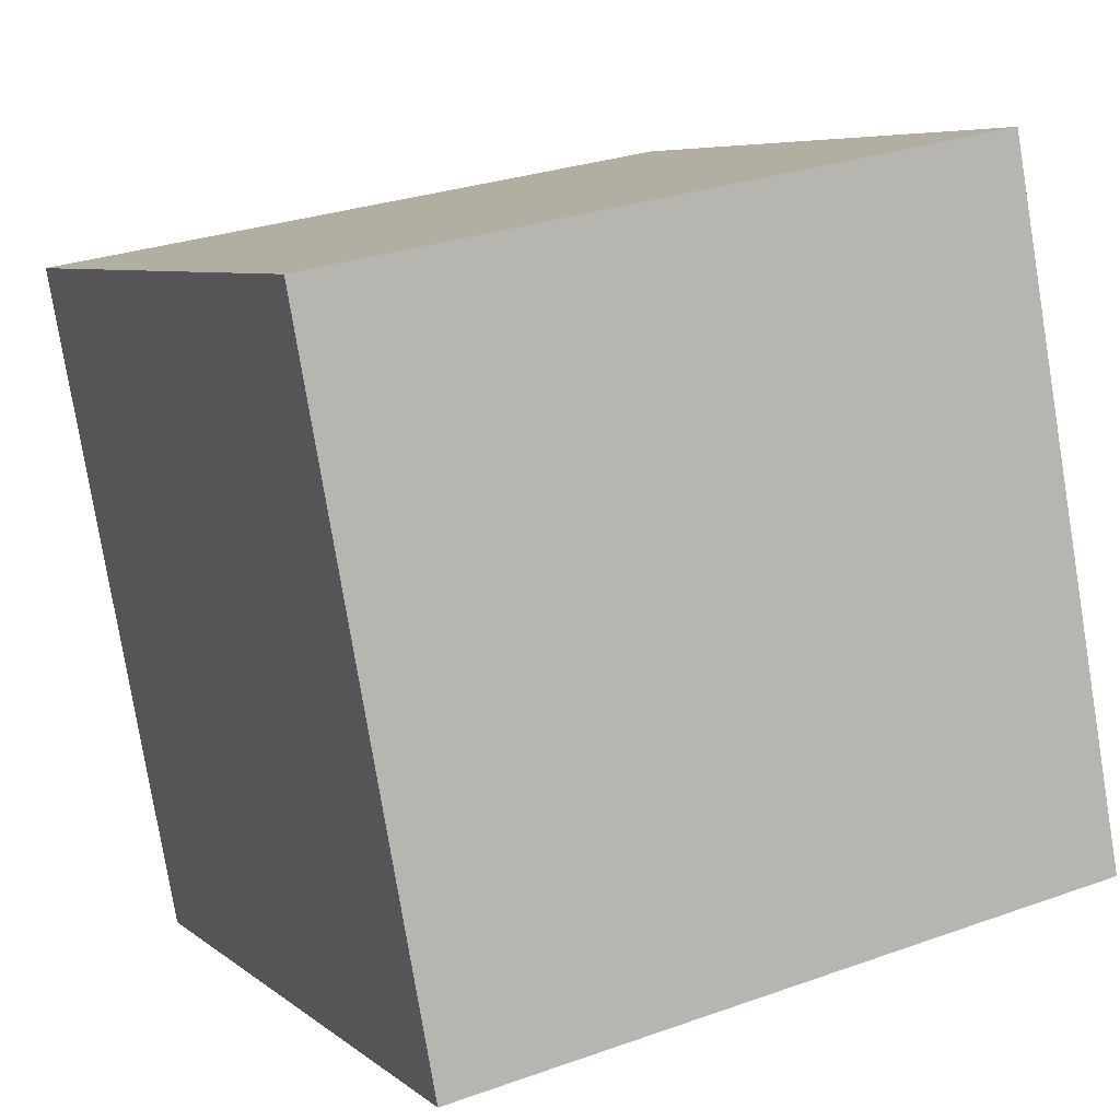
<metadata>
{"format":"obj","ext":"obj","renderer":"f3d","projection":"perspective","resolution":1024,"background":"white","views":[{"elev":5.2,"azim":-116.5,"up":"+Z"}]}
</metadata>
<code>
v 0.2498 -0.2967 -0.1926
v -0.2412 0.2011 -0.2981
v 0.2586 0.1941 -0.288
v 0.2501 0.2896 0.2027
v -0.2586 -0.1941 0.288
v 0.2412 -0.2011 0.2981
v -0.2501 -0.2896 -0.2027
v -0.2498 0.2967 0.1926
v -0.05041 -0.05913 0.2654
v 0.1049 -0.09769 -0.2339
v -0.0249 0.003725 -0.2559
v 0.109 0.2374 0.2104
v 0.02447 0.1339 0.2291
v 0.01107 0.2848 0.1558
v -0.02986 0.2702 0.07663
v -0.08993 0.2888 0.1669
v 0.07003 0.2374 -0.08272
v -0.02294 0.01444 0.2515
v 0.03203 0.049 0.2458
v 0.1133 0.0167 -0.256
v -0.05934 -0.2026 0.2629
v 0.001929 -0.2295 0.1302
v 0.0558 0.2148 -0.2004
v -0.02073 0.218 0.2119
v -0.05445 0.1409 0.2263
v -0.08748 0.02047 0.2492
v -0.03801 0.07483 0.2395
v -0.1614 -0.1209 0.2754
v -0.02392 -0.1476 -0.2264
v -0.1339 -0.2256 -0.2131
v 0.05174 -0.2115 0.2269
v -0.02184 -0.2851 -0.1584
v -0.1352 -0.03323 0.2588
v 0.09096 0.1291 -0.2783
v -0.04593 0.191 -0.2927
v -0.03333 0.2519 -0.01754
v -0.04077 0.229 -0.1362
v 0.2488 -0.04936 0.02638
v -0.2314 0.2946 0.1838
v -0.1661 0.1026 -0.2776
v -0.1466 0.002598 -0.2578
v -0.05727 -0.2571 -0.01778
v 0.2106 0.09341 -0.2692
v -0.2566 -0.1419 0.2211
v 0.1025 -0.002806 0.2571
v 0.1144 0.09601 0.238
v 0.0734 -0.2143 -0.2117
v -0.1253 0.2684 0.05861
v -0.2478 0.2476 0.06151
v -0.2507 0.001169 0.03186
v -0.2524 -0.02769 0.09384
v -0.2517 0.009741 0.08494
v 0.2488 -0.04936 0.02638
v 0.2488 -0.04936 0.02638
v 0.2488 -0.04936 0.02638
v 0.2488 -0.04936 0.02638
v 0.2488 -0.04936 0.02638
v 0.2488 -0.04936 0.02638
v -0.2503 0.1523 0.1187
v -0.1303 0.09807 0.2334
v -0.2414 -0.0471 0.2597
v -0.2533 -0.04683 0.128
v 0.2488 -0.04925 0.0264
v 0.2488 -0.04938 0.02633
v 0.2488 -0.0493 0.02644
v 0.2488 -0.04936 0.02638
v 0.2488 -0.04936 0.02638
v 0.2488 -0.04937 0.02639
v 0.2488 -0.04937 0.02638
v 0.2488 -0.04936 0.02638
v 0.2488 -0.04936 0.02638
v 0.2488 -0.04936 0.02638
v 0.1098 -0.2245 0.1655
v 0.2488 -0.04938 0.02637
v 0.2488 -0.04917 0.02628
v 0.2488 -0.04906 0.02656
v 0.2492 -0.2389 -0.1256
v 0.2492 -0.04573 0.01094
v 0.2489 -0.04784 0.02584
v 0.1213 -0.2078 0.2527
v 0.07529 -0.123 0.28
v 0.2488 -0.04929 0.02651
v 0.2488 -0.04936 0.02638
v 0.2488 -0.04936 0.02638
v 0.2488 -0.04945 0.02636
v 0.2488 -0.0494 0.02642
v 0.2488 -0.04938 0.0264
v 0.2488 -0.04934 0.02639
v 0.2488 -0.04967 0.0262
v -0.169 0.02278 0.2473
v -0.2421 -0.22 0.1563
v 0.2488 -0.04936 0.02638
v 0.2494 -0.0486 0.0008723
v 0.25 -0.04558 -0.02747
v 0.2489 -0.04686 0.02316
v 0.2491 -0.06337 0.004102
v 0.248 0.151 0.2079
v 0.2488 -0.04936 0.02638
v 0.1684 -0.2617 -0.02
v 0.1263 -0.2842 -0.1398
v 0.2477 -0.1827 -0.01039
v 0.2499 -0.1129 -0.07195
v 0.2518 -0.02723 -0.1057
v 0.2478 0.03781 0.141
v 0.2499 0.2752 0.1284
v -0.06295 -0.2409 0.06518
v 0.2099 0.2124 -0.1984
v 0.2384 -0.01775 -0.2471
v -0.2485 -0.08332 -0.1356
v -0.25 -0.06291 -0.04589
v 0.08361 -0.2438 0.06395
v -0.1476 0.216 -0.2127
v -0.2531 0.06064 0.1913
v -0.1715 -0.2449 0.03475
v -0.2492 -0.2112 -0.1905
v 0.249 -0.04953 0.01819
v 0.223 0.02913 0.253
v 0.1762 -0.2148 -0.2098
v 0.2521 -0.1349 -0.1959
v 0.2491 -0.04206 0.01905
v 0.2488 -0.09776 -0.004419
v 0.2485 -0.07831 0.02542
v 0.25 -0.0005243 0.002523
v 0.2487 -0.04433 0.03636
v 0.2506 0.0961 0.04234
v 0.2485 -0.01428 0.06759
v 0.2456 -0.1327 0.1275
v 0.2473 -0.121 0.05178
v 0.2486 -0.0579 0.03396
v 0.2483 -0.04966 0.05251
v 0.2293 -0.2387 0.1039
v 0.2404 -0.2068 0.2689
v 0.2543 0.07242 -0.1589
v 0.2488 -0.04936 0.02705
v -0.2455 0.01098 -0.2199
v -0.2451 0.1311 -0.1523
v -0.2507 0.07258 0.08367
v 0.2517 0.04142 -0.05347
v -0.2505 -0.006125 0.01735
v -0.2507 0.01708 0.04054
v -0.2519 -0.0523 0.0512
v -0.2515 -0.07641 0.01753
v -0.2514 -0.1657 -0.05068
v -0.2535 -0.1551 0.06126
v -0.2512 -0.007407 0.04922
v -0.1599 -0.0961 -0.2388
v -0.2544 -0.1226 0.1256
v 0.2509 -0.007845 -0.04467
v -0.2512 -0.02954 0.03322
v 0.2491 -0.05316 0.01075
v 0.2488 -0.05875 0.01964
v -0.2486 0.01488 -0.06458
v -0.2492 0.04171 -0.01303
v -0.2498 0.03863 0.01493
v -0.2503 0.04777 0.04495
v 0.2488 -0.04911 0.02952
v -0.2503 0.01269 0.01979
v -0.253 -0.0501 0.1101
v -0.2526 -0.0376 0.09617
v -0.2528 -0.04885 0.09869
v -0.2523 -0.0327 0.08809
v -0.2503 -0.02397 -0.007767
v -0.2509 -0.01043 0.03284
v 0.2488 -0.04826 0.02701
v -0.1808 -0.206 0.234
v 0.07595 0.2641 0.05543
v -0.1192 0.1991 0.2139
v 0.02528 -0.01985 0.259
v -0.2212 0.1753 0.2167
v 0.2488 -0.04936 0.02638
v 0.2488 -0.04911 0.02671
v 0.2488 -0.04937 0.02638
v 0.001683 -0.2465 0.04265
v 0.2199 0.2453 -0.02795
v 0.2491 -0.03075 0.02907
v 0.2458 -0.05759 0.169
v -0.2498 0.0129 -0.005341
v 0.2486 -0.03475 0.04626
v 0.248 -0.07532 0.04912
v -0.1777 0.2451 -0.06588
v -0.2521 -0.03283 0.07462
v -0.2527 -0.07191 0.08141
v -0.2487 0.1042 0.002949
v 0.2495 -0.03544 0.005885
v 0.2489 -0.04416 0.02714
v 0.0457 -0.2613 -0.02962
v 0.2488 -0.04958 0.02641
v -0.1681 -0.2724 -0.1068
v 0.2474 -0.07328 0.08349
v -0.253 -0.05453 0.1043
v 0.2535 0.1332 -0.07691
v 0.2488 -0.05077 0.02562
v -0.1104 -0.2256 0.1396
v 0.1918 -0.07235 0.2722
v 0.2044 -0.2507 -0.2024
v 0.1994 -0.2456 -0.2034
v 0.1267 -0.1719 -0.2191
v 0.09431 -0.1391 -0.226
v -0.03831 -0.004576 -0.2545
v -0.05627 0.01363 -0.2584
v -0.06859 0.02612 -0.261
v -0.1288 0.08719 -0.274
v -0.1851 0.1443 -0.2861
v -0.2009 0.1603 -0.2894
v -0.2421 0.1506 -0.2883
v -0.2438 0.05898 -0.2705
v -0.2445 0.01717 -0.2623
v -0.2453 -0.02332 -0.2545
v -0.247 -0.1206 -0.2356
v -0.2487 -0.2128 -0.2176
v -0.2493 -0.2441 -0.2116
v -0.1873 -0.2905 -0.2014
v -0.08083 -0.292 -0.1993
v -0.02926 -0.2927 -0.1983
v 0.01263 -0.2933 -0.1974
v 0.1337 -0.295 -0.195
v 0.1813 -0.2957 -0.194
v 0.2502 -0.2733 -0.1972
v 0.2518 -0.1828 -0.2147
v 0.2524 -0.1536 -0.2204
v 0.2539 -0.066 -0.2374
v 0.2549 -0.01536 -0.2473
v 0.2552 0.0007529 -0.2504
v 0.2572 0.1123 -0.2721
v 0.2586 0.1901 -0.2872
v 0.2586 0.1947 -0.2845
v 0.2577 0.2052 -0.2309
v 0.257 0.212 -0.1958
v 0.2544 0.2413 -0.04537
v 0.2539 0.2474 -0.0138
v 0.2512 0.2774 0.1399
v 0.2511 0.2777 0.1414
v 0.203 0.2903 0.2018
v 0.1319 0.2913 0.2003
v 0.06782 0.2922 0.199
v -0.0004202 0.2931 0.1976
v -0.08748 0.2944 0.1959
v -0.1187 0.2948 0.1953
v -0.2338 0.2964 0.1929
v -0.2414 0.2966 0.1928
v -0.2515 0.2005 0.2113
v -0.2524 0.1509 0.2209
v -0.2536 0.08635 0.2335
v -0.2542 0.05421 0.2397
v -0.2557 -0.03196 0.2565
v -0.2563 -0.06159 0.2622
v -0.2566 -0.08278 0.2664
v -0.2581 -0.1635 0.2821
v -0.2086 -0.1948 0.289
v -0.1073 -0.1962 0.2911
v -0.0718 -0.1967 0.2918
v -0.02624 -0.1974 0.2927
v 0.08409 -0.1989 0.2949
v 0.1308 -0.1996 0.2959
v 0.2185 -0.2008 0.2976
v 0.1989 0.2409 0.2113
v 0.1485 0.193 0.2197
v 0.09657 0.1437 0.2284
v 0.04486 0.0945 0.2371
v 0.0121 0.06334 0.2426
v -0.0364 0.01724 0.2507
v -0.05344 0.001038 0.2536
v -0.09855 -0.04185 0.2612
v -0.1352 -0.07668 0.2673
v -0.1885 -0.1274 0.2762
v -0.2038 -0.142 0.2788
v -0.2207 -0.158 0.2816
v 0.2482 0.1883 0.2224
v 0.2479 0.1672 0.2265
v 0.2467 0.103 0.239
v 0.2454 0.03141 0.2529
v 0.245 0.009835 0.2571
v 0.2432 -0.09068 0.2766
v 0.2416 -0.1783 0.2937
v 0.2219 0.2015 -0.2533
v 0.198 0.2063 -0.2307
v 0.0937 0.2274 -0.1321
v 0.07207 0.2317 -0.1116
v -0.02526 0.2514 -0.01962
v -0.04578 0.2555 -0.0002272
v -0.05039 0.2564 0.004132
v -0.1474 0.276 0.09579
v -0.1579 0.2781 0.1057
v -0.2183 0.2903 0.1628
v -0.2415 0.295 0.1848
v -0.2464 0.296 0.1894
v 0.2498 -0.2732 -0.1768
v 0.2498 -0.2498 -0.161
v 0.2498 -0.1672 -0.1053
v 0.2498 -0.155 -0.09704
v 0.2498 -0.1516 -0.09476
v 0.2499 -0.07025 -0.03993
v 0.2499 -0.06737 -0.03798
v 0.2499 -0.06554 -0.03675
v 0.2499 -0.06267 -0.03482
v 0.2499 -0.007843 0.002152
v 0.2499 -0.003428 0.005129
v 0.2499 -0.0003264 0.00722
v 0.25 0.09176 0.06932
v 0.25 0.1184 0.08728
v 0.25 0.1489 0.1079
v 0.2501 0.2537 0.1785
v 0.2491 -0.2897 -0.1568
v 0.2484 -0.2809 -0.1114
v 0.2469 -0.2645 -0.02738
v 0.2447 -0.2407 0.09491
v 0.2445 -0.2375 0.1111
v 0.2443 -0.2356 0.1213
v 0.2416 -0.2057 0.2744
v 0.2416 -0.2056 0.2753
v 0.2416 -0.2053 0.2768
v -0.1996 -0.2805 -0.1512
v -0.1915 -0.2791 -0.143
v -0.1461 -0.2709 -0.09668
v -0.09086 -0.2609 -0.04041
v -0.08137 -0.2592 -0.03073
v -0.007592 -0.2459 0.04448
v 0.004666 -0.2437 0.05698
v 0.06473 -0.2329 0.1182
v 0.1446 -0.2185 0.1996
v 0.146 -0.2183 0.2011
v 0.1513 -0.2173 0.2065
v 0.2234 -0.2043 0.2799
v 0.2337 -0.2025 0.2904
v -0.2504 -0.286 -0.1843
v -0.2517 -0.2716 -0.1101
v -0.2534 -0.2528 -0.01373
v -0.2547 -0.2385 0.05977
v -0.2564 -0.2187 0.1616
v -0.2566 -0.2164 0.1732
v -0.2569 -0.2133 0.1892
v -0.2583 -0.1978 0.2689
v -0.2431 0.1592 -0.2359
v -0.244 0.1388 -0.2056
v -0.2457 0.09955 -0.1474
v -0.248 0.04787 -0.0708
v -0.2484 0.03856 -0.057
v -0.2493 0.01808 -0.02662
v -0.2499 0.004401 -0.006334
v -0.2507 -0.01485 0.02222
v -0.2512 -0.02542 0.03789
v -0.2516 -0.0341 0.05077
v -0.2517 -0.03764 0.05602
v -0.2521 -0.0459 0.06826
v -0.2528 -0.06218 0.09241
v -0.2534 -0.07534 0.1119
v -0.2538 -0.08537 0.1268
v -0.254 -0.08818 0.131
v -0.2541 -0.08996 0.1336
v -0.2551 -0.1137 0.1688
v -0.2572 -0.1609 0.2388
v -0.2574 -0.1665 0.2472
v -0.2577 -0.1727 0.2564
v -0.2423 0.213 -0.2374
v -0.2441 0.2339 -0.1297
v -0.2454 0.2484 -0.05545
v -0.2471 0.2673 0.04183
v -0.2478 0.2745 0.0789
v -0.2489 0.2875 0.1455
v -0.2497 0.2959 0.1888
v -0.2003 0.2006 -0.2973
v -0.06454 0.1986 -0.2945
v -0.05484 0.1985 -0.2943
v -0.04627 0.1984 -0.2942
v 0.1009 0.1963 -0.2912
v 0.1808 0.1952 -0.2896
f 310 311 132
f 204 203 40
f 225 3 226
f 62 44 247
f 35 11 202
f 142 182 141
f 128 307 306
f 218 1 195
f 204 2 361
f 195 196 118
f 109 115 143
f 10 118 196
f 201 202 11
f 114 106 193
f 197 198 10
f 10 198 199
f 277 276 23
f 207 208 135
f 183 336 337
f 200 201 11
f 80 31 73
f 199 200 11
f 103 119 221
f 309 308 127
f 45 19 168
f 128 127 308
f 205 2 204
f 252 251 21
f 203 202 40
f 10 220 219
f 131 132 322
f 41 40 202
f 160 347 348
f 146 41 201
f 159 181 160
f 46 117 270
f 103 222 223
f 183 154 155
f 304 303 77
f 1 218 287
f 359 360 286
f 146 200 199
f 181 159 161
f 62 246 245
f 199 198 29
f 8 286 360
f 109 209 210
f 344 345 181
f 213 214 32
f 29 198 197
f 197 196 47
f 51 181 161
f 45 168 81
f 263 264 9
f 67 55 71
f 52 181 51
f 169 240 8
f 9 18 262
f 195 1 217
f 362 363 35
f 10 108 221
f 225 224 43
f 216 217 100
f 265 266 28
f 213 212 30
f 363 364 35
f 34 35 364
f 158 62 160
f 365 366 34
f 139 157 177
f 43 224 223
f 149 142 141
f 145 343 344
f 37 363 362
f 137 52 113
f 90 244 245
f 3 366 275
f 109 143 110
f 365 364 23
f 135 152 335
f 61 266 265
f 37 23 364
f 172 70 38
f 362 361 112
f 59 113 242
f 112 361 2
f 52 145 181
f 223 222 108
f 110 162 152
f 222 221 108
f 114 327 326
f 268 269 97
f 219 218 118
f 32 100 186
f 219 220 119
f 66 170 71
f 220 221 119
f 223 224 133
f 355 356 180
f 331 330 91
f 4 256 268
f 275 276 107
f 257 258 46
f 67 53 58
f 9 264 265
f 46 258 259
f 245 244 113
f 259 260 19
f 19 260 261
f 249 28 267
f 261 262 18
f 124 156 185
f 121 122 128
f 266 267 28
f 5 267 248
f 104 300 301
f 154 153 177
f 265 264 33
f 26 33 264
f 30 212 7
f 263 262 26
f 27 26 262
f 150 116 151
f 57 66 84
f 261 260 27
f 27 260 259
f 287 288 77
f 259 258 13
f 59 360 359
f 349 350 62
f 12 13 258
f 244 243 113
f 257 256 12
f 233 12 256
f 240 239 39
f 94 103 148
f 165 249 5
f 249 250 28
f 9 28 250
f 9 251 252
f 4 302 232
f 252 253 81
f 5 353 332
f 253 254 81
f 254 255 81
f 176 189 126
f 6 255 324
f 340 339 162
f 31 80 254
f 71 55 38
f 31 253 252
f 30 211 210
f 281 280 36
f 251 250 21
f 165 21 250
f 274 273 194
f 194 273 272
f 272 271 117
f 271 270 117
f 153 337 338
f 29 214 213
f 302 4 268
f 269 270 97
f 167 25 24
f 104 97 270
f 104 271 272
f 75 164 76
f 60 169 242
f 162 149 341
f 214 215 32
f 272 273 176
f 163 139 341
f 274 6 311
f 230 231 125
f 301 300 125
f 300 299 125
f 82 86 65
f 125 299 298
f 298 297 123
f 175 184 296
f 297 296 123
f 89 75 64
f 123 296 295
f 295 294 94
f 88 64 63
f 294 293 94
f 306 305 101
f 104 126 299
f 293 292 94
f 94 292 291
f 169 167 239
f 291 290 102
f 144 182 142
f 147 350 349
f 321 322 73
f 290 289 102
f 27 13 25
f 29 47 215
f 119 102 289
f 95 120 185
f 337 336 152
f 303 1 287
f 62 190 348
f 288 289 77
f 284 285 39
f 101 77 289
f 68 74 172
f 101 290 291
f 291 292 121
f 89 192 75
f 121 292 293
f 349 348 182
f 96 293 294
f 179 128 122
f 93 294 295
f 63 76 65
f 57 54 53
f 295 296 184
f 50 157 139
f 126 175 297
f 298 299 126
f 167 169 60
f 301 302 97
f 133 227 228
f 147 144 329
f 228 229 191
f 155 52 137
f 125 191 229
f 233 4 232
f 232 231 105
f 55 54 56
f 174 105 231
f 230 229 174
f 107 174 229
f 228 227 107
f 84 98 83
f 236 237 24
f 227 226 107
f 141 182 346
f 275 107 226
f 120 116 78
f 311 6 324
f 79 95 185
f 96 150 151
f 324 323 132
f 343 342 149
f 323 322 132
f 67 170 53
f 131 321 320
f 320 319 111
f 111 319 318
f 104 176 126
f 318 319 22
f 318 317 173
f 173 317 316
f 206 205 40
f 316 315 42
f 315 314 42
f 32 42 314
f 192 95 79
f 312 7 212
f 325 7 312
f 67 71 170
f 33 90 61
f 99 111 186
f 312 313 188
f 166 14 235
f 313 314 188
f 74 85 64
f 114 188 314
f 114 315 316
f 56 54 57
f 99 186 100
f 316 317 106
f 106 317 318
f 103 133 138
f 22 319 320
f 320 321 73
f 80 73 322
f 100 32 215
f 168 19 18
f 100 217 1
f 216 215 47
f 326 327 143
f 100 303 304
f 304 305 99
f 99 305 306
f 306 307 131
f 210 211 115
f 206 207 135
f 307 308 131
f 145 163 342
f 131 308 309
f 309 310 132
f 176 310 309
f 101 305 304
f 79 75 192
f 331 332 353
f 351 350 147
f 166 17 279
f 352 353 44
f 348 347 182
f 347 346 182
f 141 345 344
f 186 173 42
f 64 85 89
f 344 343 149
f 342 341 149
f 356 357 180
f 278 279 17
f 162 339 338
f 338 337 152
f 336 335 152
f 68 172 83
f 333 2 205
f 354 2 333
f 333 334 136
f 284 283 48
f 334 335 136
f 183 136 335
f 338 339 177
f 177 339 340
f 340 341 139
f 345 346 181
f 181 346 347
f 62 350 351
f 351 352 44
f 167 24 237
f 248 44 353
f 109 135 208
f 115 211 7
f 210 209 146
f 20 43 108
f 209 208 146
f 41 146 208
f 41 207 206
f 92 88 98
f 69 172 74
f 143 115 325
f 20 11 34
f 143 327 328
f 328 329 144
f 57 170 66
f 165 332 331
f 330 329 91
f 48 36 180
f 114 91 329
f 328 327 114
f 326 325 188
f 107 276 277
f 277 278 17
f 19 45 46
f 166 280 281
f 62 158 190
f 281 282 15
f 94 102 103
f 170 57 53
f 16 15 282
f 63 65 88
f 16 283 284
f 285 286 39
f 240 39 286
f 10 20 108
f 157 50 140
f 283 282 48
f 48 282 281
f 280 279 36
f 37 36 279
f 37 278 277
f 86 82 187
f 16 39 239
f 13 12 24
f 14 16 237
f 238 237 16
f 27 25 60
f 236 235 14
f 166 234 233
f 233 234 12
f 187 192 89
f 234 235 12
f 24 12 235
f 184 175 120
f 98 72 92
f 238 239 167
f 64 75 63
f 241 242 169
f 60 243 244
f 245 246 61
f 152 109 110
f 246 247 61
f 248 247 44
f 164 171 76
f 243 242 113
f 59 241 8
f 16 14 15
f 359 358 49
f 82 171 187
f 358 357 49
f 183 49 357
f 183 356 355
f 355 354 136
f 112 354 355
f 48 180 357
f 116 150 78
f 130 129 124
f 15 14 166
f 56 57 84
f 11 20 10
f 62 113 52
f 76 171 82
f 87 86 85
f 21 22 31
f 55 56 38
f 86 87 65
f 85 86 187
f 87 85 68
f 187 134 192
f 134 187 171
f 192 134 156
f 68 83 98
f 110 142 162
f 176 127 189
f 62 159 160
f 189 127 128
f 189 128 179
f 140 145 52
f 145 140 50
f 83 172 84
f 140 52 155
f 59 183 137
f 49 183 59
f 142 110 143
f 162 142 149
f 129 192 156
f 35 34 11
f 180 36 37
f 167 60 25
f 79 164 75
f 165 91 193
f 164 79 185
f 96 93 150
f 150 93 78
f 101 121 128
f 111 99 131
f 186 111 173
f 184 78 93
f 191 125 138
f 182 144 147
f 144 142 143
f 154 183 153
f 155 154 140
f 183 155 137
f 135 109 152
f 151 192 129
f 192 151 116
f 151 129 122
f 91 114 193
f 125 123 138
f 138 123 148
f 193 22 21
f 22 193 106
f 122 96 151
f 193 21 165
f 32 186 42
f 69 70 172
f 70 69 92
f 119 103 102
f 24 25 13
f 26 90 33
f 90 26 60
f 34 43 20
f 30 146 29
f 180 37 112
f 55 67 58
f 55 58 54
f 54 58 53
f 171 164 134
f 84 66 72
f 72 66 71
f 84 72 98
f 85 74 68
f 116 120 95
f 116 95 192
f 105 174 166
f 191 138 133
f 121 96 122
f 189 179 130
f 130 179 129
f 189 130 126
f 64 88 74
f 74 88 92
f 52 51 62
f 148 123 94
f 138 148 103
f 157 140 154
f 129 156 124
f 78 184 120
f 50 139 163
f 160 190 158
f 159 62 51
f 159 51 161
f 163 145 50
f 9 81 168
f 17 166 174
f 45 117 46
f 18 9 168
f 45 81 194
f 89 85 187
f 68 98 88
f 76 82 65
f 84 172 56
f 56 172 38
f 174 107 17
f 194 117 45
f 175 126 178
f 178 126 130
f 175 178 124
f 137 113 59
f 129 179 122
f 156 134 164
f 26 27 60
f 72 70 92
f 70 72 71
f 156 164 185
f 87 68 65
f 76 63 75
f 70 71 38
f 185 120 175
f 185 175 124
f 74 92 69
f 130 124 178
f 31 22 73
f 88 65 68
f 154 177 157
f 247 246 62
f 202 203 35
f 306 101 128
f 195 118 218
f 196 197 10
f 199 11 10
f 337 153 183
f 205 206 333
f 206 135 334
f 333 206 334
f 221 222 103
f 361 203 204
f 362 35 203
f 361 362 203
f 308 307 128
f 204 40 205
f 219 118 10
f 322 321 131
f 202 201 41
f 348 190 160
f 201 200 146
f 270 269 46
f 223 133 103
f 286 285 359
f 199 29 146
f 245 113 62
f 23 366 365
f 276 275 366
f 23 276 366
f 210 115 109
f 197 47 29
f 217 196 195
f 216 47 196
f 217 216 196
f 8 241 169
f 262 263 9
f 221 220 10
f 364 365 34
f 223 108 43
f 344 181 145
f 362 112 37
f 245 61 90
f 225 366 3
f 43 34 366
f 225 43 366
f 335 334 135
f 265 33 61
f 61 247 266
f 247 248 267
f 266 247 267
f 364 363 37
f 242 241 59
f 2 354 112
f 326 188 114
f 119 288 219
f 288 287 218
f 219 288 218
f 226 227 225
f 225 133 224
f 225 227 133
f 46 269 257
f 257 268 256
f 257 269 268
f 265 28 9
f 259 19 46
f 261 18 19
f 267 5 249
f 301 97 104
f 264 263 26
f 7 211 30
f 262 261 27
f 259 13 27
f 359 49 59
f 258 257 12
f 147 330 331
f 351 331 352
f 351 147 331
f 256 4 233
f 5 332 165
f 250 251 9
f 252 81 9
f 274 255 6
f 194 81 255
f 274 194 255
f 80 255 254
f 323 324 255
f 80 323 255
f 254 253 31
f 252 21 31
f 210 146 30
f 250 249 165
f 272 117 194
f 338 177 153
f 213 30 29
f 311 310 274
f 274 176 273
f 274 310 176
f 268 97 302
f 270 271 104
f 272 176 104
f 242 243 60
f 341 340 162
f 341 342 163
f 125 231 301
f 231 232 302
f 301 231 302
f 298 123 125
f 296 297 175
f 295 94 123
f 299 300 104
f 291 102 94
f 239 240 169
f 349 182 147
f 215 214 29
f 289 288 119
f 287 77 303
f 348 349 62
f 289 290 101
f 291 121 101
f 293 96 121
f 294 93 96
f 295 184 93
f 297 298 126
f 228 191 133
f 329 330 147
f 229 230 125
f 232 105 233
f 231 230 174
f 229 228 107
f 346 345 141
f 226 3 275
f 324 132 311
f 320 111 131
f 318 173 111
f 316 42 173
f 314 313 32
f 212 313 312
f 213 32 313
f 212 213 313
f 312 188 325
f 235 234 166
f 314 315 114
f 316 106 114
f 318 22 106
f 320 73 22
f 322 323 80
f 215 216 100
f 1 303 100
f 304 99 100
f 306 131 99
f 342 343 145
f 309 132 131
f 309 127 176
f 304 77 101
f 353 352 331
f 279 280 166
f 344 149 141
f 338 152 162
f 333 136 354
f 335 336 183
f 340 139 177
f 347 160 181
f 351 44 62
f 237 238 167
f 353 5 248
f 208 209 109
f 7 325 115
f 208 207 41
f 206 40 41
f 325 326 143
f 328 144 143
f 331 91 165
f 329 328 114
f 277 17 107
f 281 15 166
f 282 283 16
f 284 39 16
f 286 8 240
f 48 358 284
f 284 359 285
f 284 358 359
f 281 36 48
f 279 278 37
f 277 23 37
f 239 238 16
f 237 236 14
f 233 105 166
f 235 236 24
f 244 90 60
f 8 360 59
f 357 356 183
f 355 136 183
f 355 180 112
f 357 358 48

</code>
